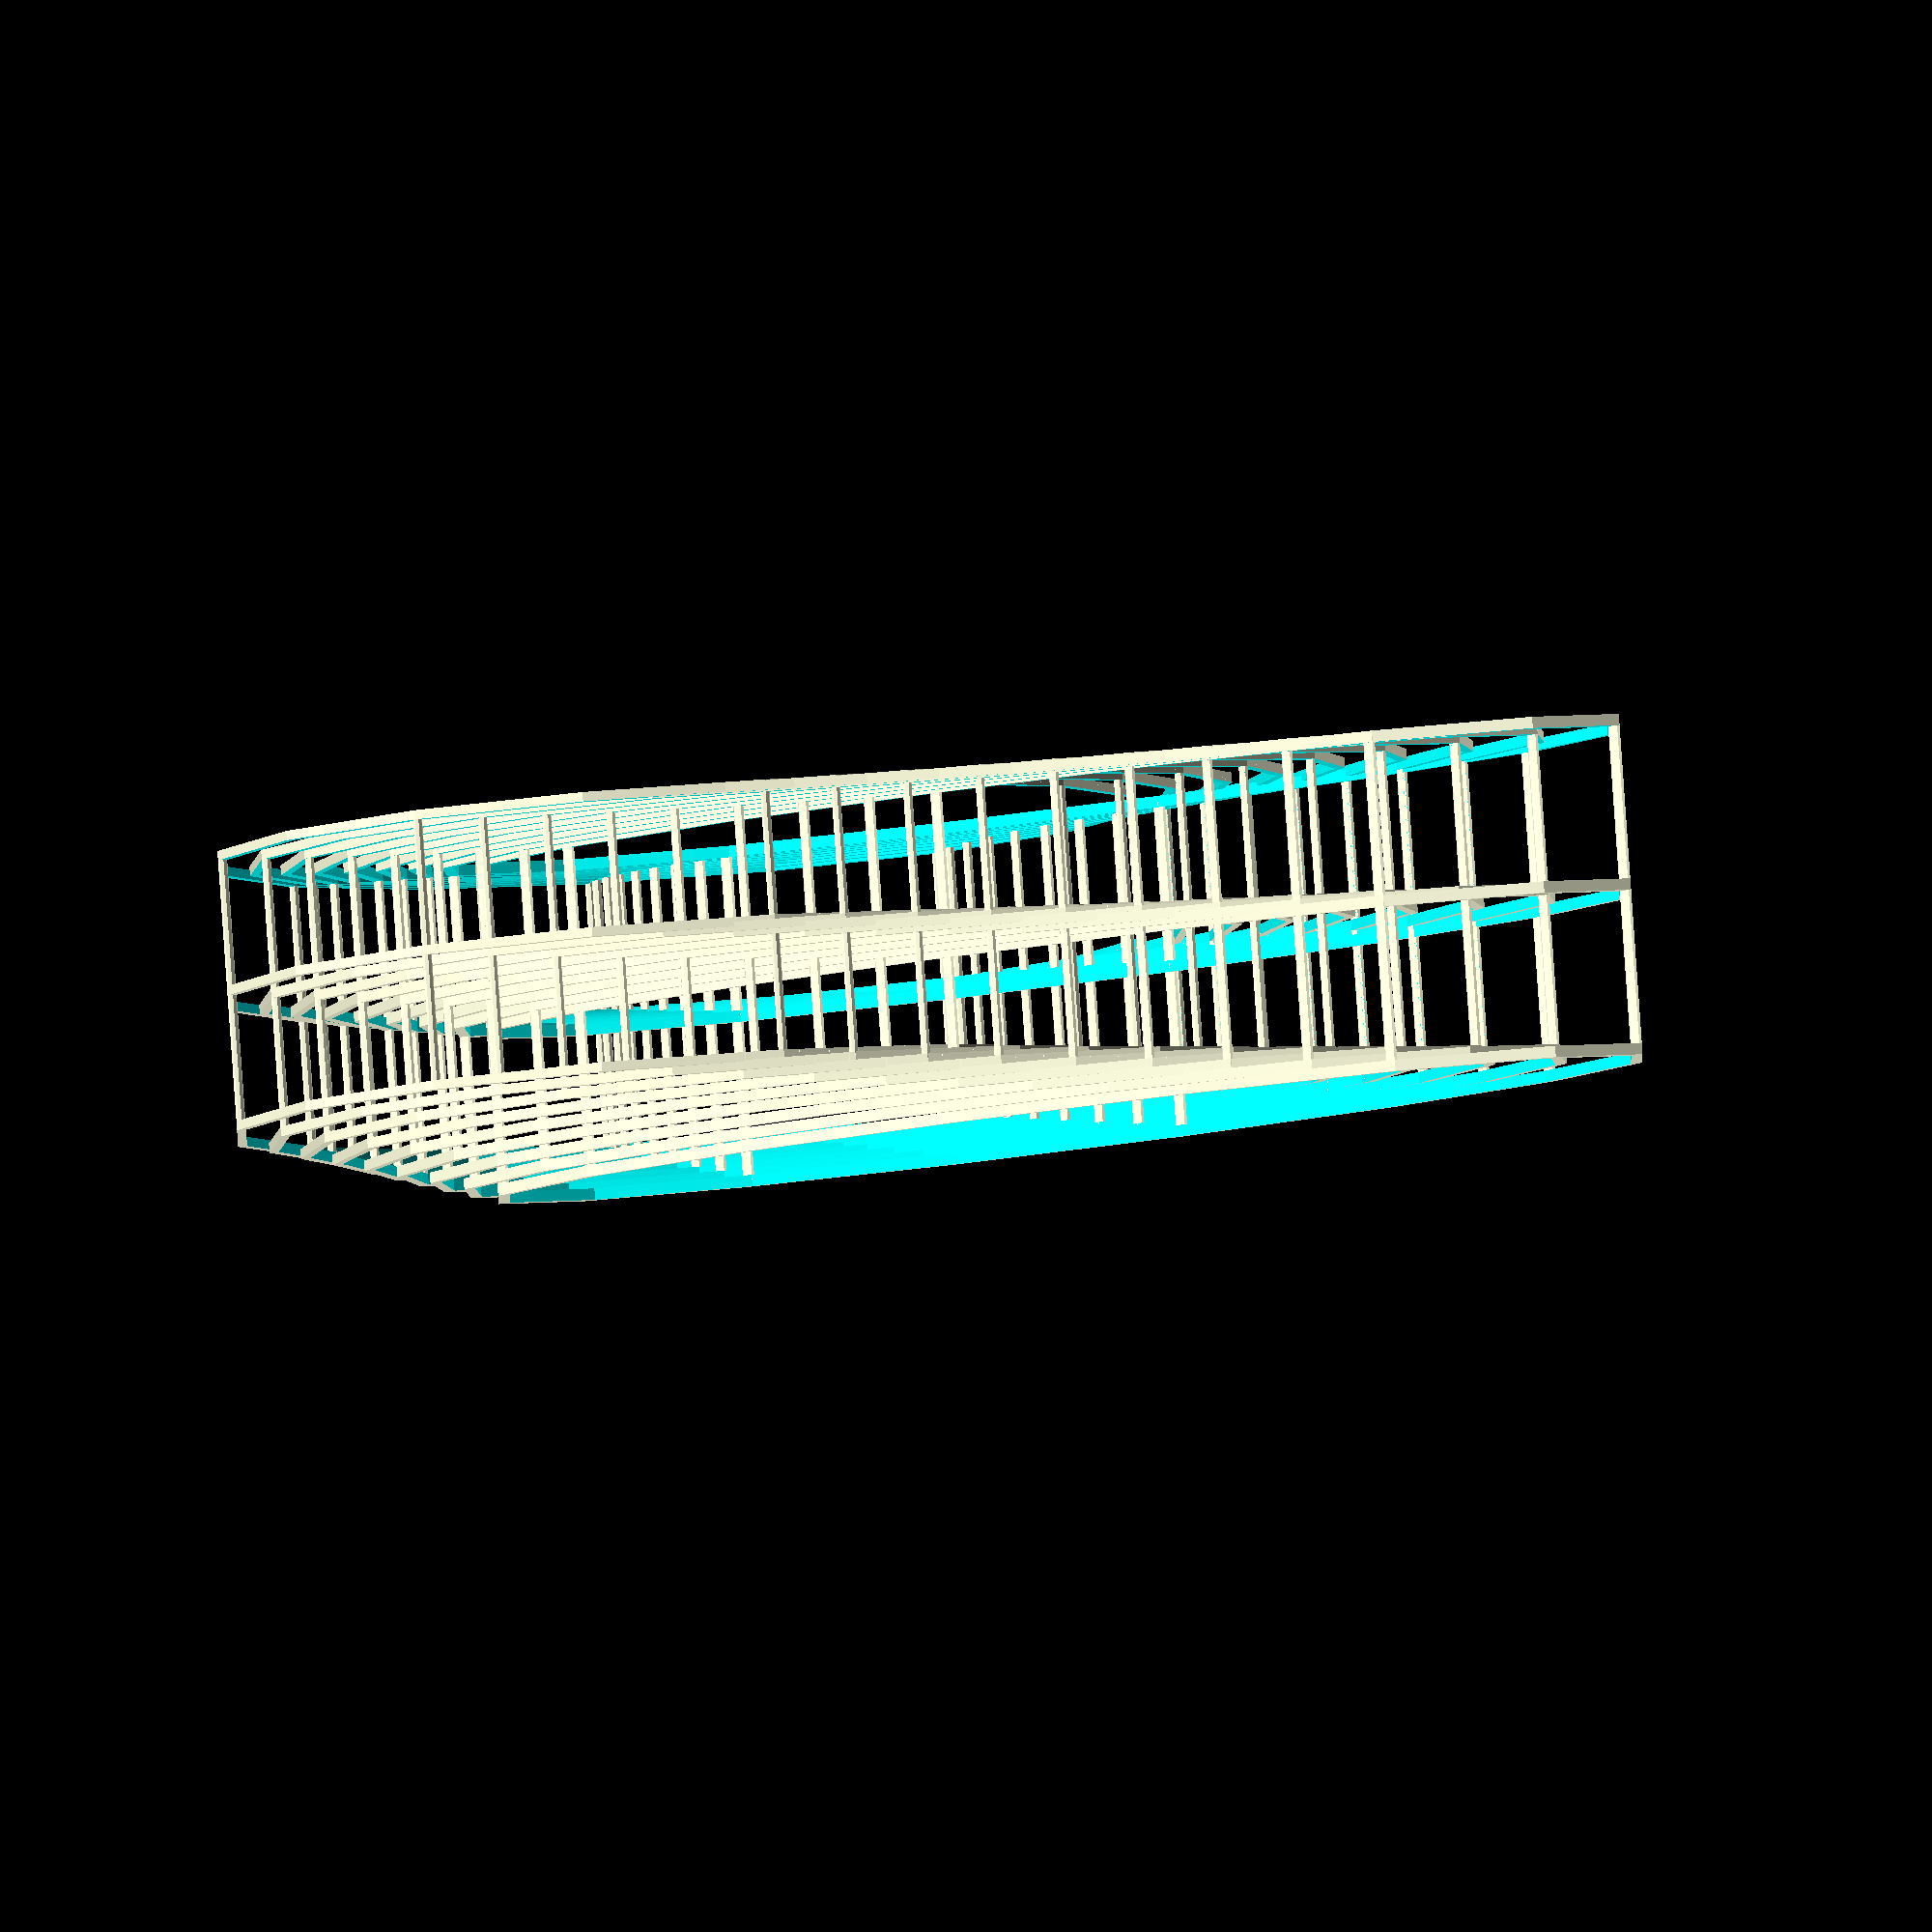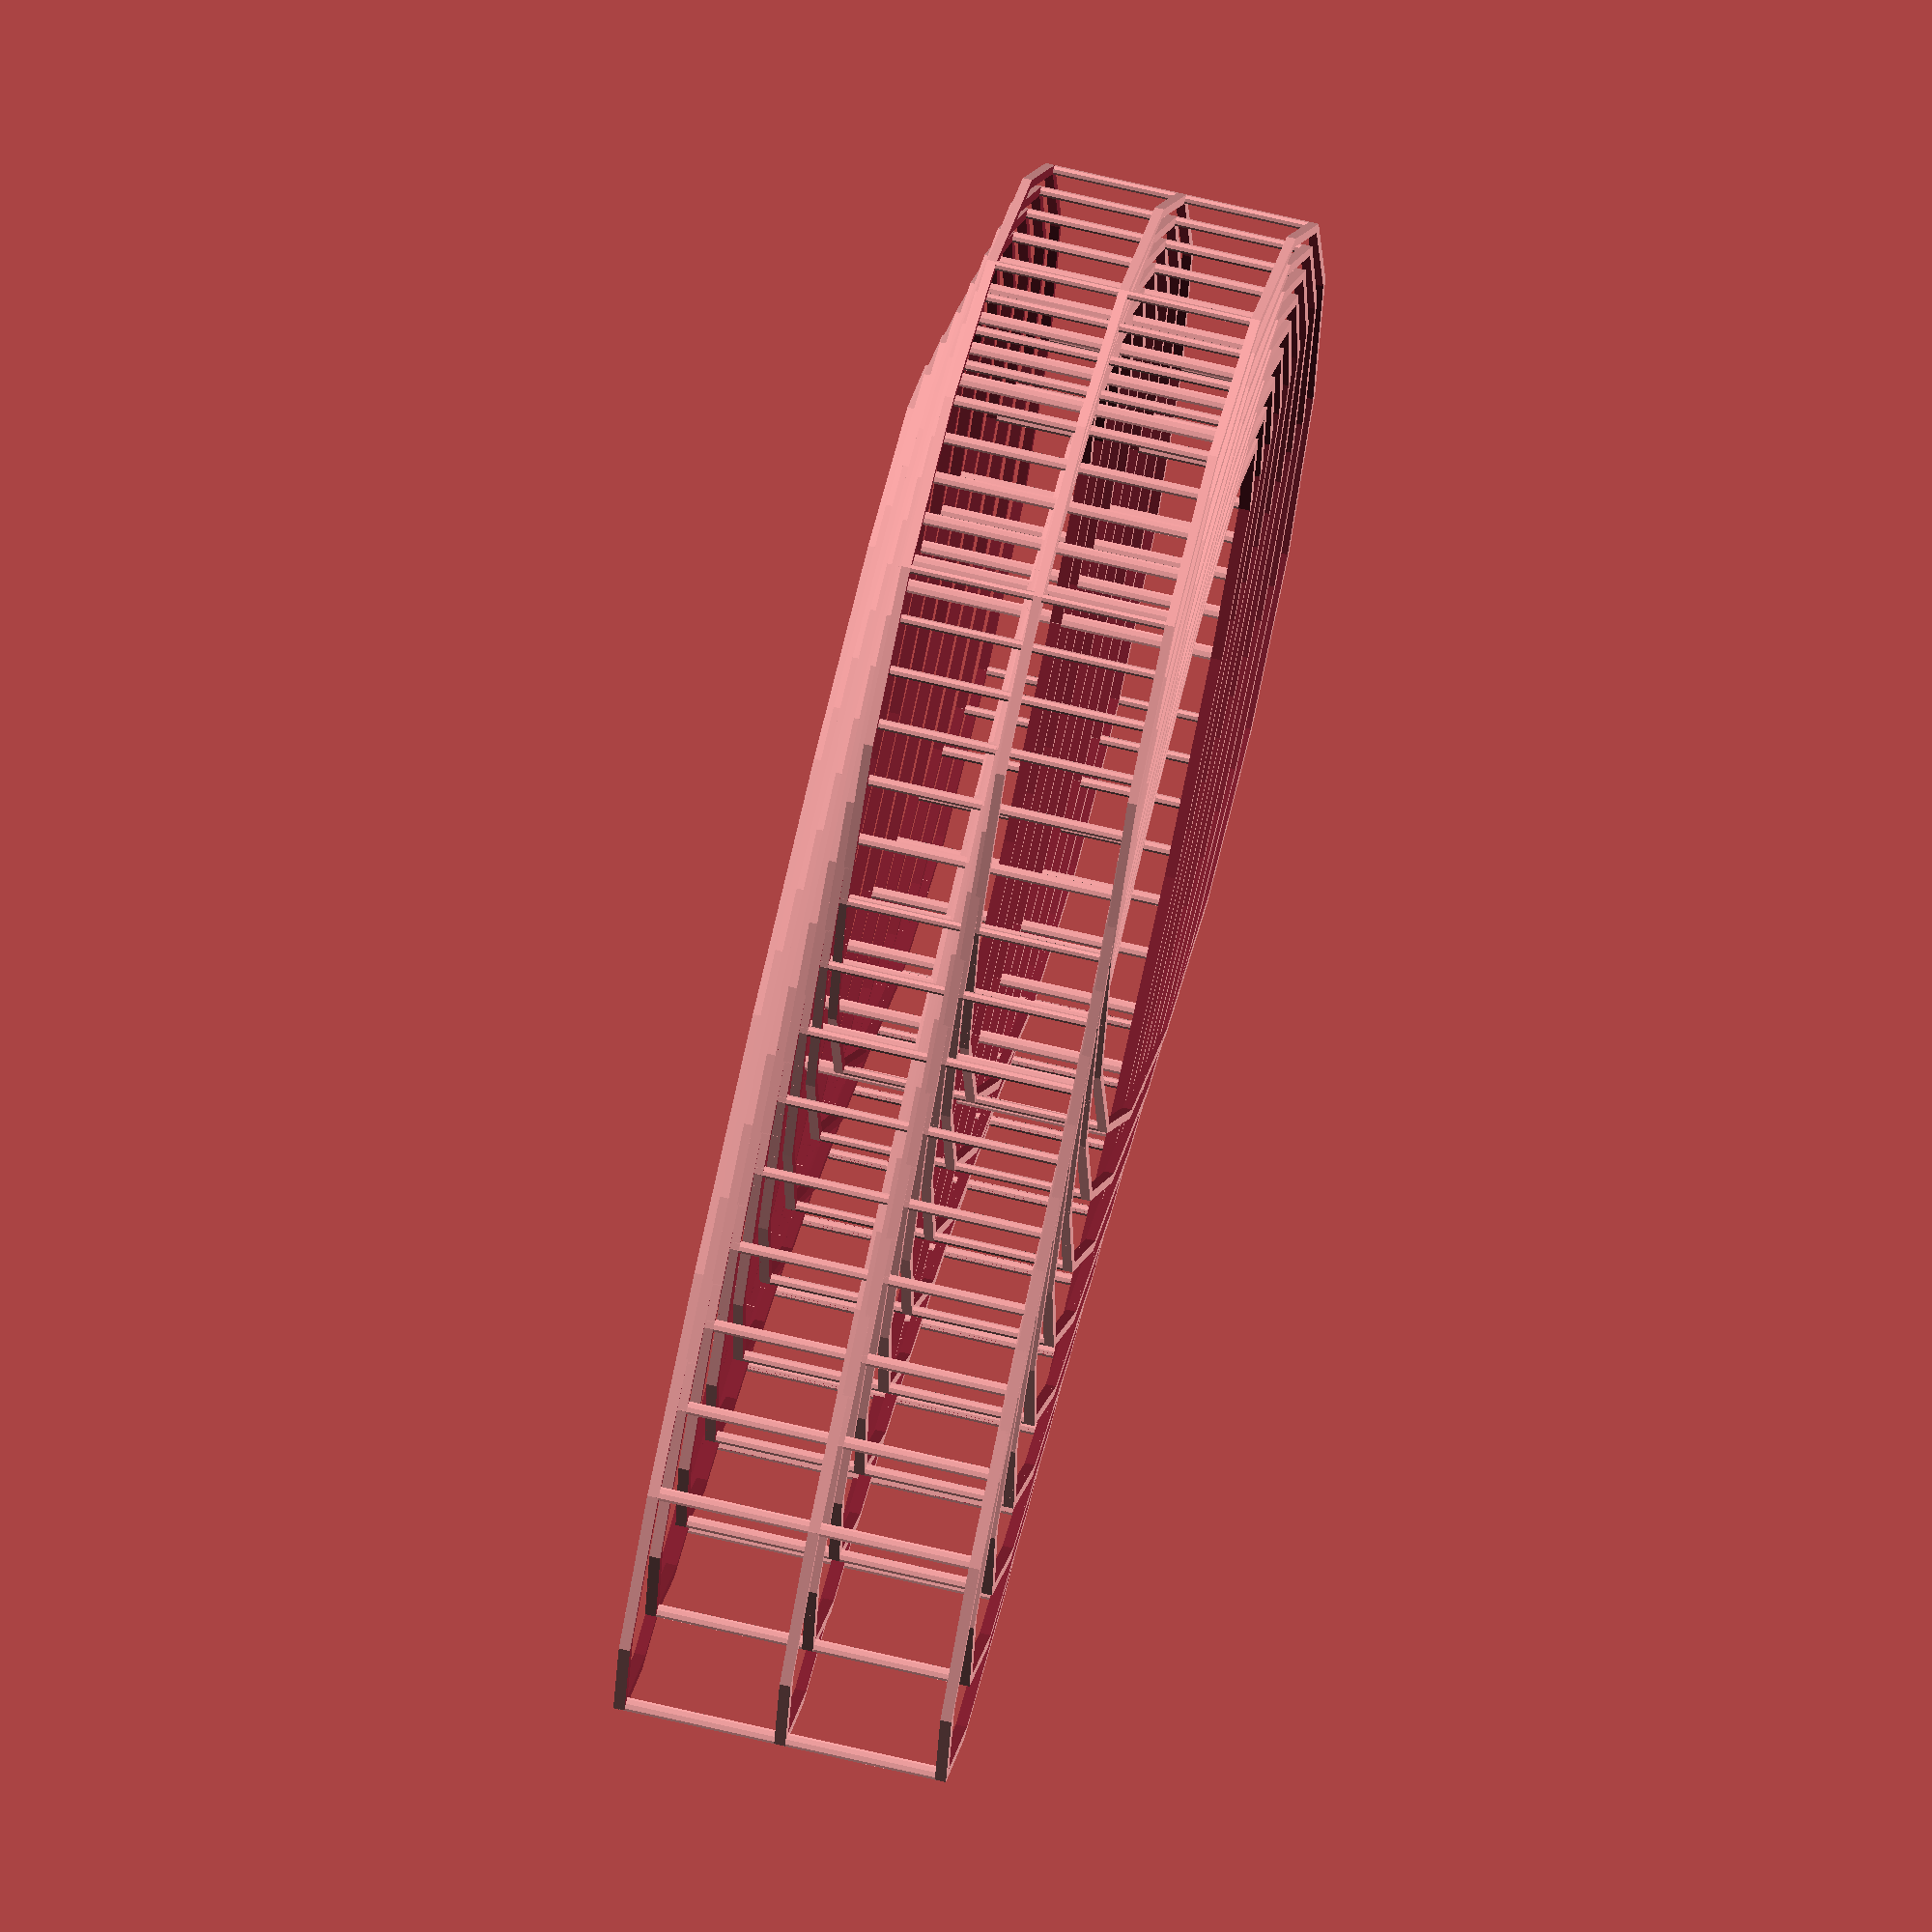
<openscad>
// Under-section
undership=8;

// Height
ha=60;

// radius
ta=100;

// Offset
ep=2;

// Number of columns
col=8;

// Resize X
rx=0.9;

// Resize Y
ry=1.05;

// Resize Z
rz=1.025;

// Translation X
tx=0;

// Translation Y
ty=-10;

// Translation Z
tz=1;

// Quality
qu=16;

// Divisor quality columns
divqucols=2;


tata();

module tata(it=1)
{
    toto();
    if (it<=undership)
    {
        translate([tx,ty,tz])
        scale([1*rx,1*ry,1*rz])
        tata(it=it+1);
    }
}

module toto()
{
    union()
    {
        difference()
        {
            cylinder(r=ta,h=ha,center=true,$fn=qu);
            cylinder(r=ta-ep,h=ha+ep,center=true,$fn=qu);
            cylinder(r=ta+ep,h=ha-2*ep,center=true,$fn=qu);
        }

        difference()
        {
            cylinder(r=ta,h=ep,center=true,$fn=qu);
            cylinder(r=ta-ep,h=ha+ep,center=true,$fn=qu);
        }
        
        
        for (i=[1:col])
        {
            rotate([0,0,360/col*i])
            translate([ta-ep/2,0])
            cylinder(r=ep/2,h=ha-ep,$fn=qu/divqucols,center=true);
        }
   }
}
</openscad>
<views>
elev=275.2 azim=235.9 roll=356.0 proj=o view=solid
elev=115.9 azim=110.1 roll=76.1 proj=o view=solid
</views>
